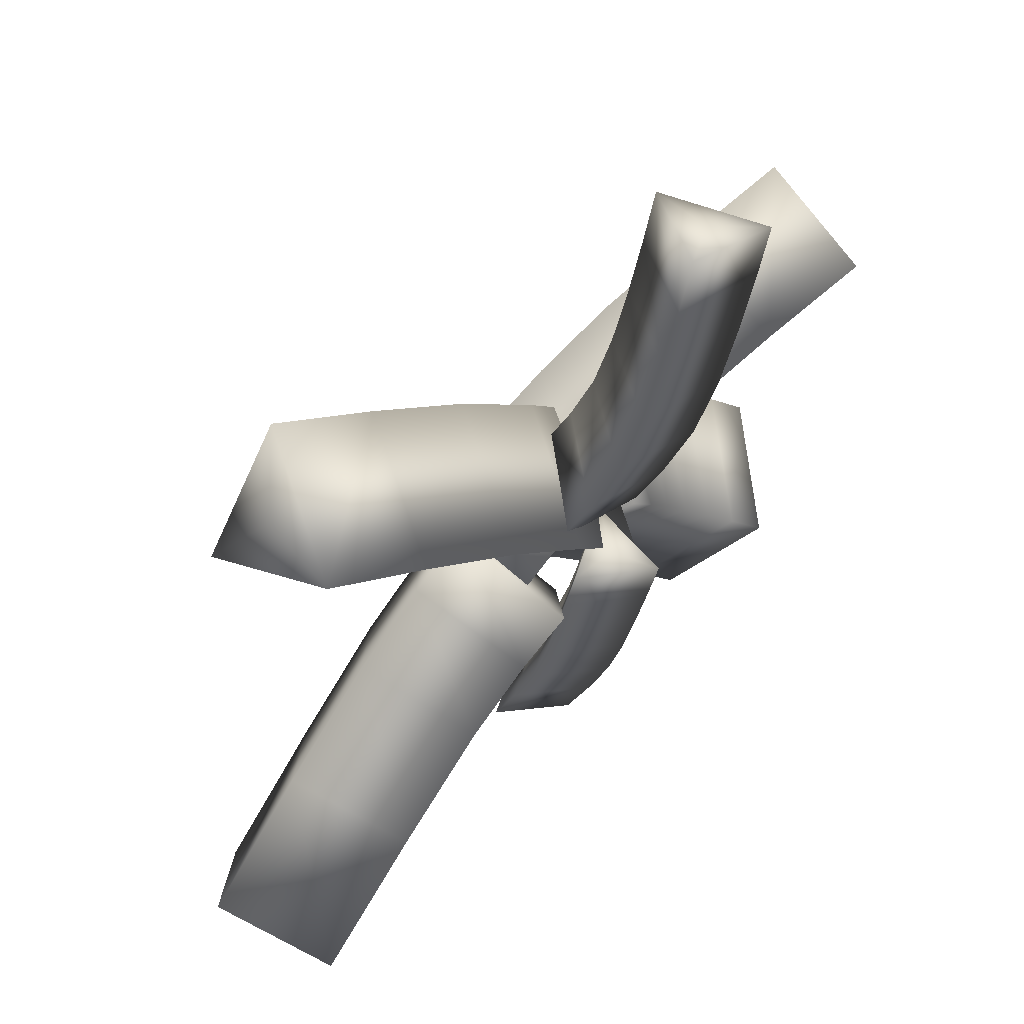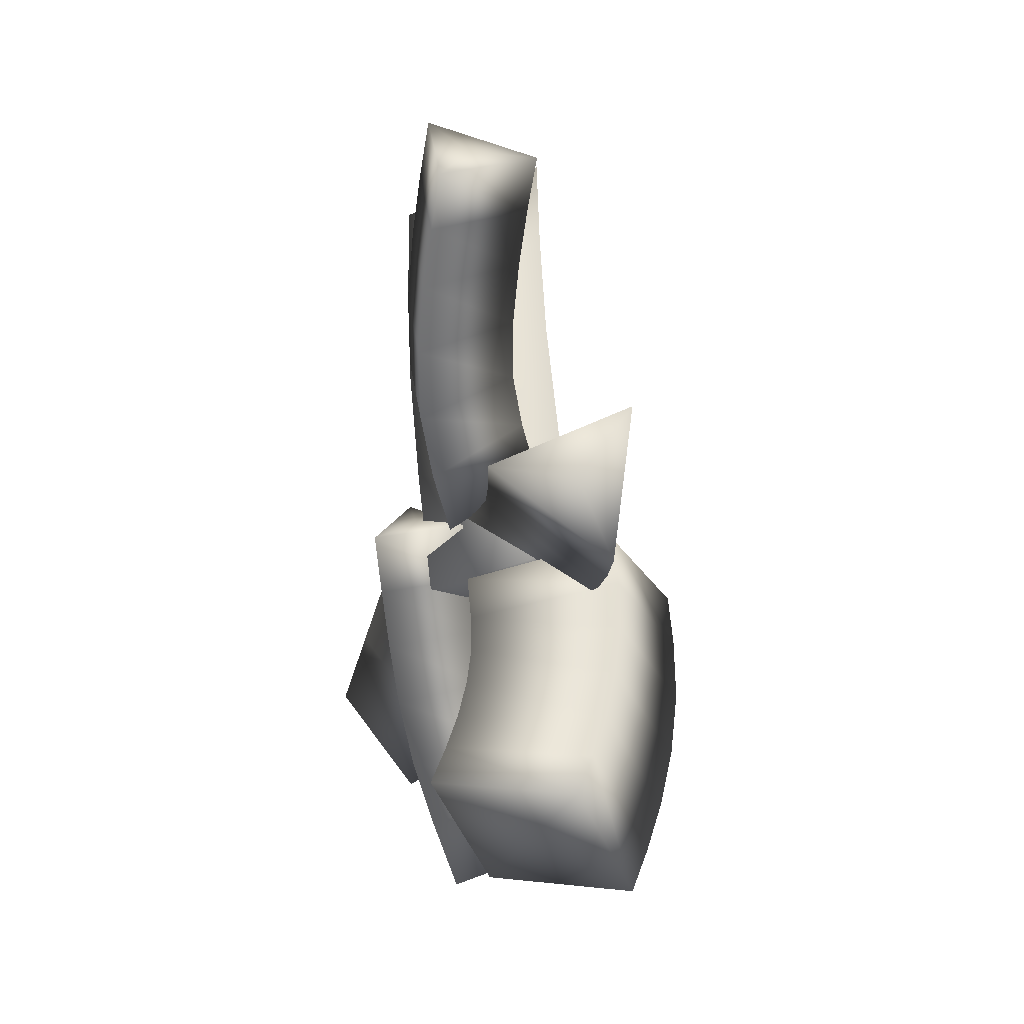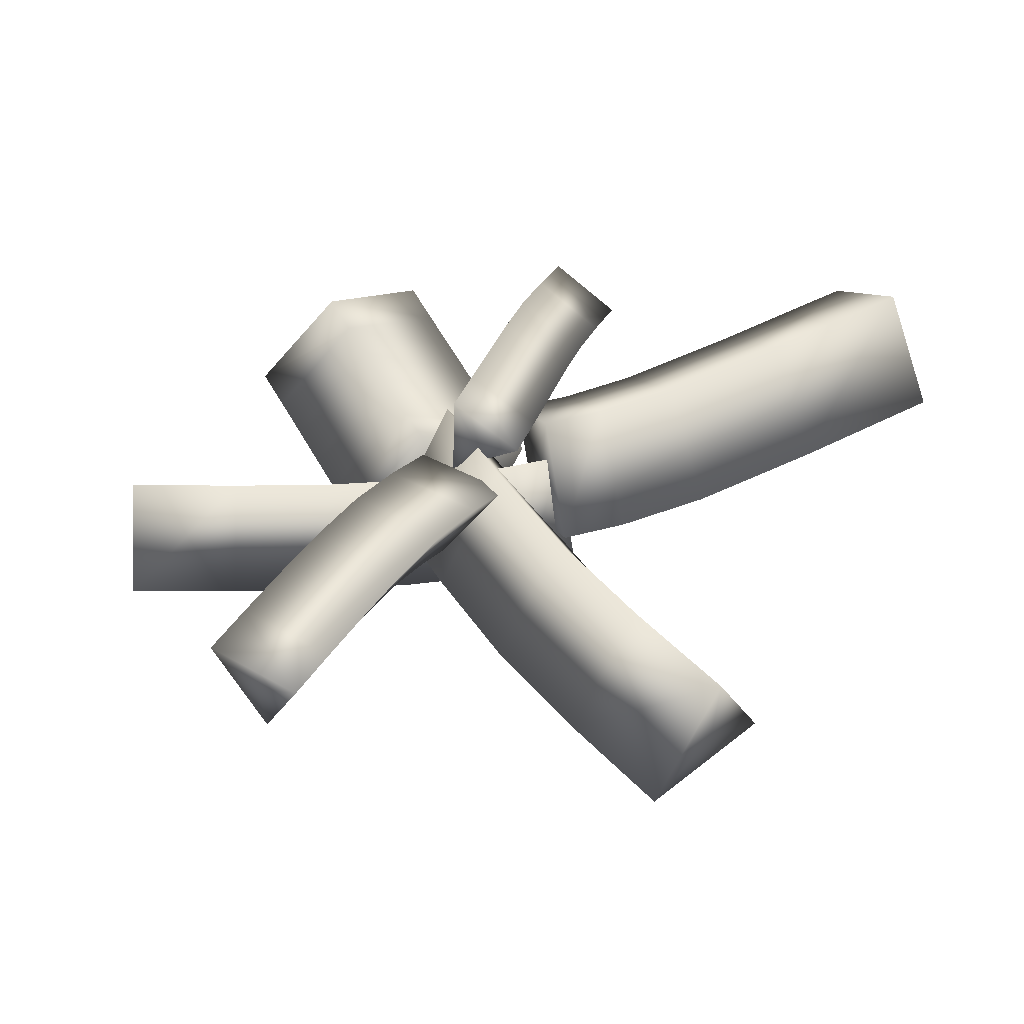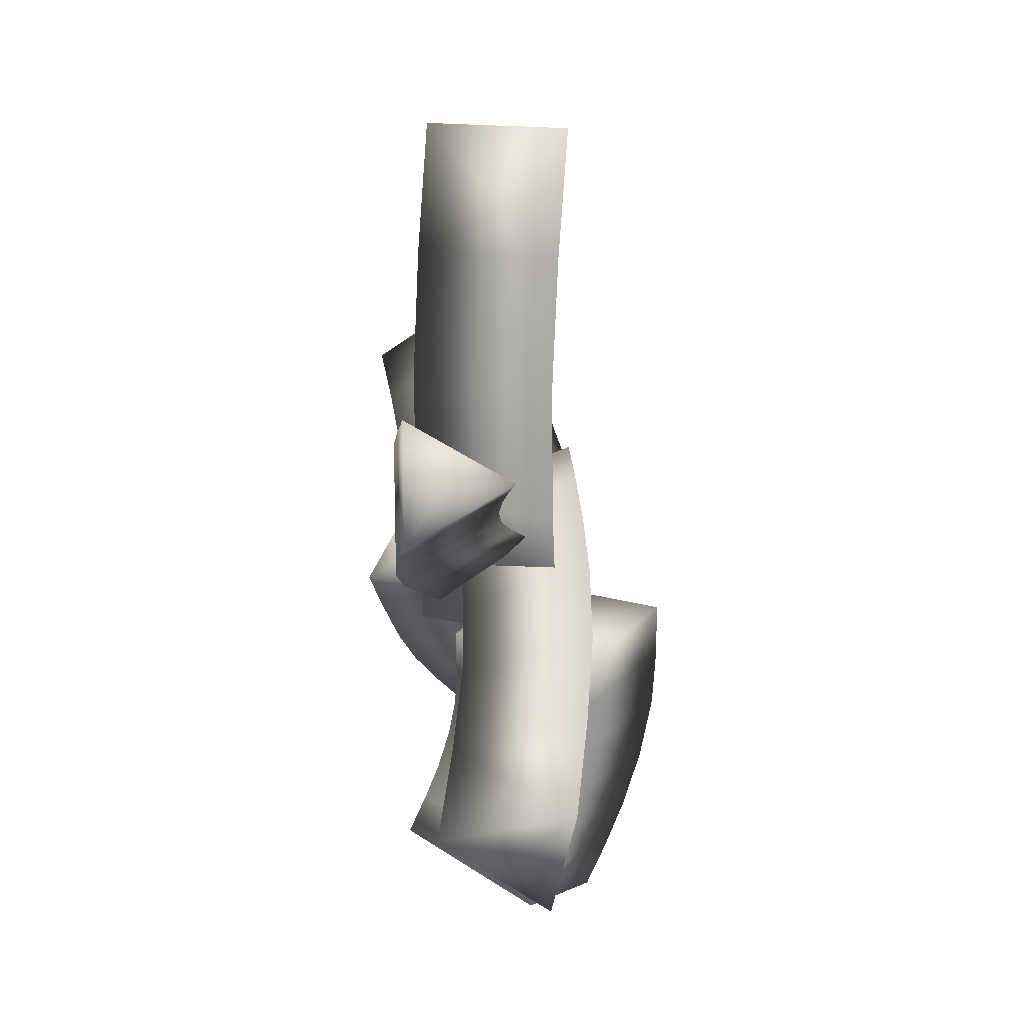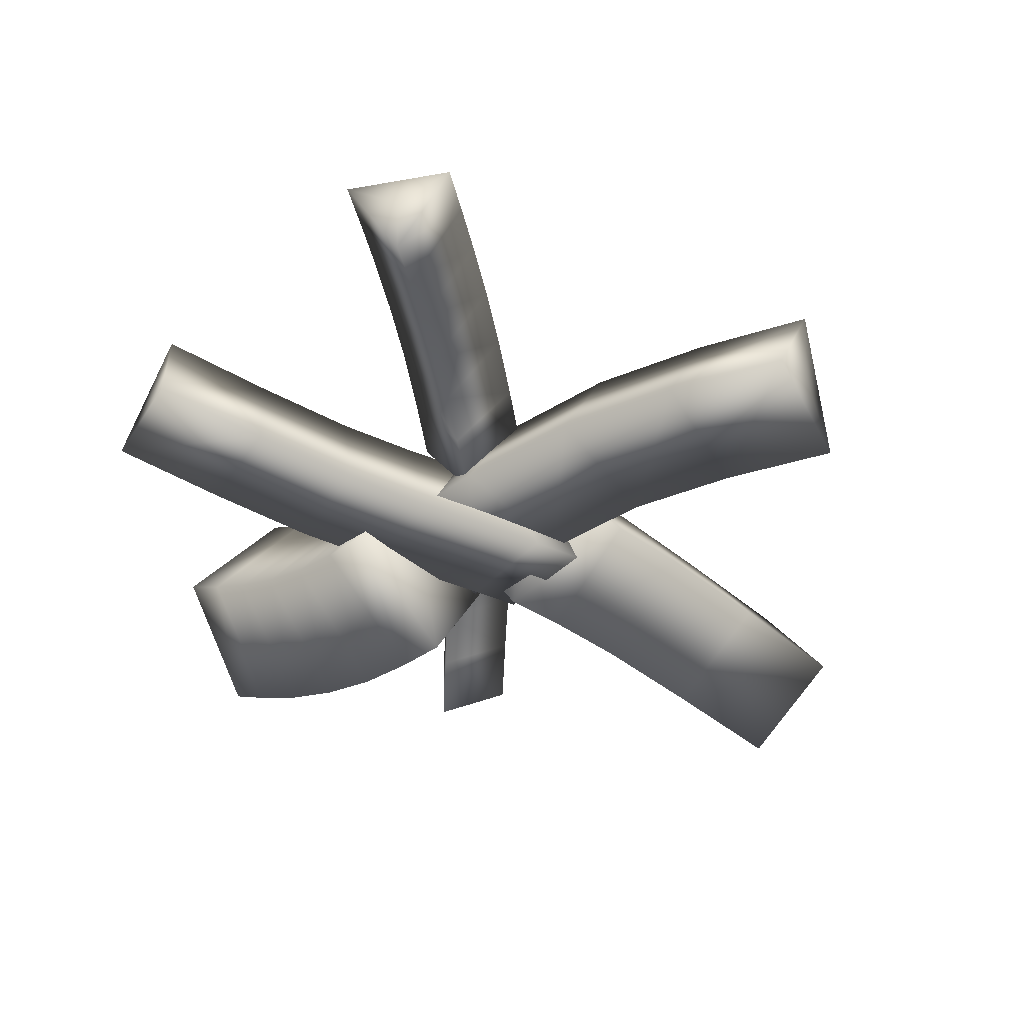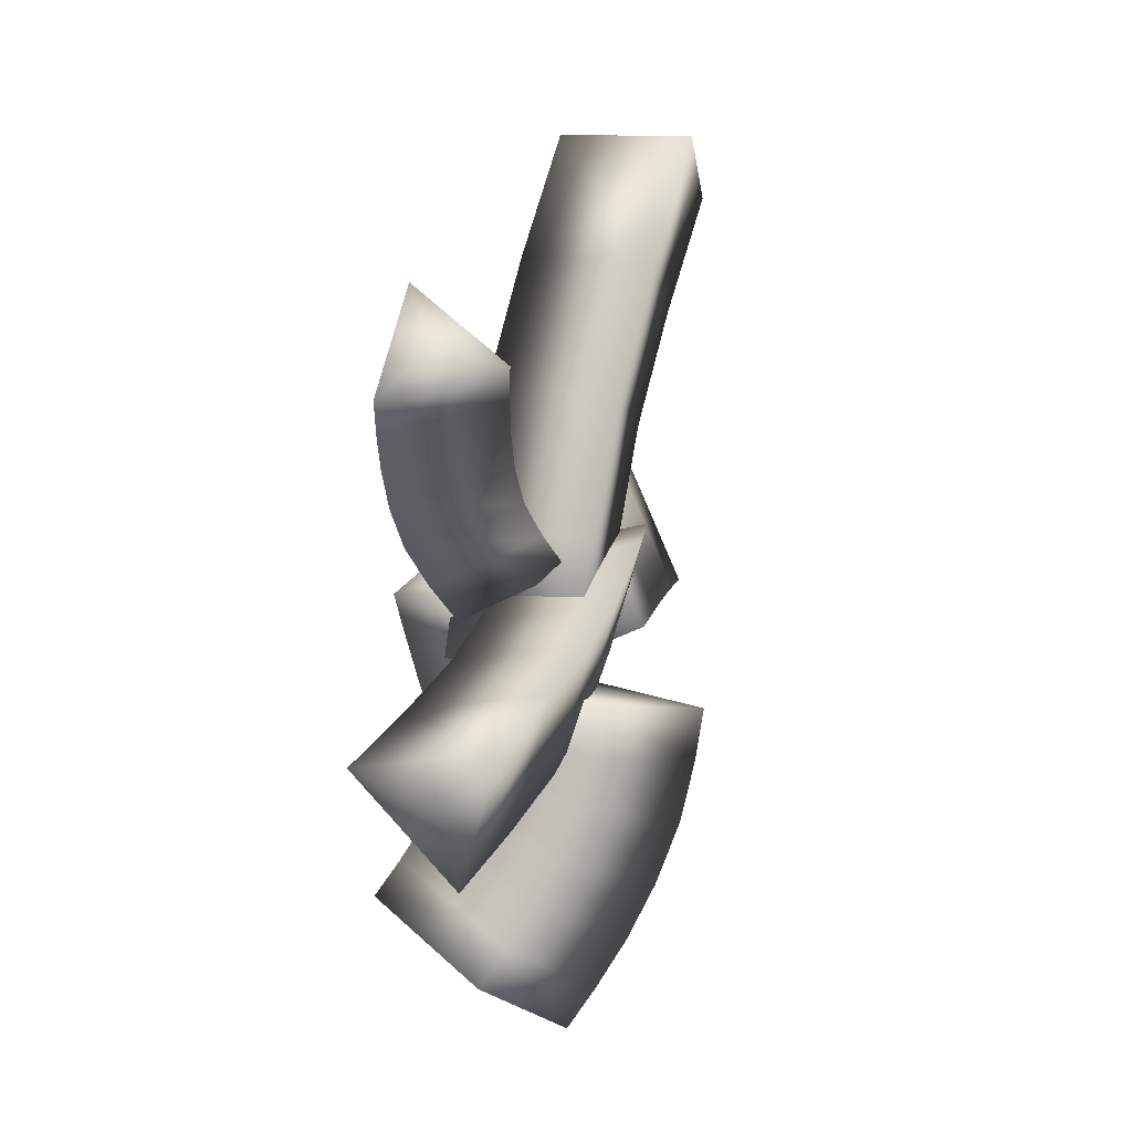
<metadata>
{"format":"obj","ext":"obj","renderer":"f3d","projection":"perspective","resolution":1024,"background":"white","views":[{"elev":58.8,"azim":138.0,"up":"+Z"},{"elev":12.7,"azim":-97.9,"up":"+Z"},{"elev":43.9,"azim":13.2,"up":"+Y"},{"elev":61.4,"azim":-91.5,"up":"+Z"},{"elev":-43.1,"azim":-8.8,"up":"+Y"},{"elev":43.0,"azim":-76.1,"up":"+Z"}]}
</metadata>
<code>
g Wick3
v 0.4462 0.05526 0.4766
v 0.5252 -0.00372 0.4078
v 0.4802 -0.1085 0.4459
v 0.4012 -0.04948 0.5147
v 0.4247 0.05538 0.4517
v 0.5018 -0.00353 0.3807
v 0.4547 -0.1082 0.4164
v 0.3776 -0.04928 0.4874
v 0.4066 0.05731 0.4314
v 0.478 -0.00081 0.354
v 0.4245 -0.1046 0.3827
v 0.3532 -0.04646 0.4601
v 0.3881 0.06313 0.4119
v 0.4527 0.00704 0.3274
v 0.3922 -0.09462 0.3487
v 0.3276 -0.03853 0.4332
v 0.3684 0.07211 0.3925
v 0.427 0.01869 0.3022
v 0.3612 -0.08064 0.3182
v 0.3026 -0.02722 0.4086
v 0.3487 0.08332 0.3746
v 0.4027 0.03248 0.28
v 0.3332 -0.06482 0.2927
v 0.2793 -0.01398 0.3873
v 0.3271 0.09695 0.3558
v 0.3794 0.04712 0.2597
v 0.3086 -0.04938 0.2713
v 0.2564 0.00045 0.3673
v 0.4632 -0.0266 0.4612
v 0.3179 0.02379 0.3135
f 1 2 5
f 2 6 5
f 2 3 6
f 3 7 6
f 3 4 7
f 4 8 7
f 4 1 8
f 1 5 8
f 5 6 9
f 6 10 9
f 6 7 10
f 7 11 10
f 7 8 11
f 8 12 11
f 8 5 12
f 5 9 12
f 9 10 13
f 10 14 13
f 10 11 14
f 11 15 14
f 11 12 15
f 12 16 15
f 12 9 16
f 9 13 16
f 13 14 17
f 14 18 17
f 14 15 18
f 15 19 18
f 15 16 19
f 16 20 19
f 16 13 20
f 13 17 20
f 17 18 21
f 18 22 21
f 18 19 22
f 19 23 22
f 19 20 23
f 20 24 23
f 20 17 24
f 17 21 24
f 21 22 25
f 22 26 25
f 22 23 26
f 23 27 26
f 23 24 27
f 24 28 27
f 24 21 28
f 21 25 28
f 2 1 29
f 3 2 29
f 4 3 29
f 1 4 29
f 25 26 30
f 26 27 30
f 27 28 30
f 28 25 30
g Wick4
v 0.4682 0.08125 0.4637
v 0.4248 -0.02433 0.5047
v 0.5163 -0.02311 0.4251
v 0.5332 0.08356 0.5385
v 0.4901 -0.02202 0.5797
v 0.5791 -0.02085 0.4974
v 0.6035 0.08299 0.6097
v 0.5611 -0.02267 0.6517
v 0.6418 -0.02122 0.5613
v 0.6813 0.07663 0.6705
v 0.6396 -0.02916 0.7133
v 0.7113 -0.0269 0.6155
v 0.7611 0.06753 0.7249
v 0.7197 -0.0383 0.7679
v 0.7882 -0.03568 0.6679
v 0.4698 0.01127 0.4645
v 0.7563 -0.00215 0.7202
f 31 32 34
f 32 35 34
f 32 33 35
f 33 36 35
f 33 31 36
f 31 34 36
f 34 35 37
f 35 38 37
f 35 36 38
f 36 39 38
f 36 34 39
f 34 37 39
f 37 38 40
f 38 41 40
f 38 39 41
f 39 42 41
f 39 37 42
f 37 40 42
f 40 41 43
f 41 44 43
f 41 42 44
f 42 45 44
f 42 40 45
f 40 43 45
f 32 31 46
f 33 32 46
f 31 33 46
f 43 44 47
f 44 45 47
f 45 43 47
g Wick2
v 0.5748 0.05734 0.4779
v 0.5539 -0.02246 0.4147
v 0.5972 -0.0397 0.5075
v 0.5375 0.05382 0.4947
v 0.517 -0.02594 0.4313
v 0.5585 -0.04334 0.5249
v 0.495 0.05071 0.5121
v 0.4753 -0.029 0.4483
v 0.5125 -0.04669 0.5437
v 0.4423 0.04834 0.5308
v 0.4209 -0.03143 0.4676
v 0.4549 -0.0492 0.5642
v 0.3797 0.04951 0.5525
v 0.3528 -0.0301 0.4912
v 0.3861 -0.04786 0.588
v 0.3041 0.05723 0.5799
v 0.2728 -0.02198 0.5203
v 0.3062 -0.03974 0.6171
v 0.2205 0.06847 0.6108
v 0.188 -0.01059 0.5516
v 0.2214 -0.02835 0.6484
v 0.5753 -0.00161 0.4667
v 0.21 0.00984 0.6036
f 48 49 51
f 49 52 51
f 49 50 52
f 50 53 52
f 50 48 53
f 48 51 53
f 51 52 54
f 52 55 54
f 52 53 55
f 53 56 55
f 53 51 56
f 51 54 56
f 54 55 57
f 55 58 57
f 55 56 58
f 56 59 58
f 56 54 59
f 54 57 59
f 57 58 60
f 58 61 60
f 58 59 61
f 59 62 61
f 59 57 62
f 57 60 62
f 60 61 63
f 61 64 63
f 61 62 64
f 62 65 64
f 62 60 65
f 60 63 65
f 63 64 66
f 64 67 66
f 64 65 67
f 65 68 67
f 65 63 68
f 63 66 68
f 49 48 69
f 50 49 69
f 48 50 69
f 66 67 70
f 67 68 70
f 68 66 70
g Wick1
v 0.4002 0.00908 0.7989
v 0.3567 0.08365 0.7917
v 0.4377 0.08351 0.8224
v 0.4151 0.01396 0.7596
v 0.372 0.08864 0.7514
v 0.4531 0.08852 0.782
v 0.4305 0.01785 0.7185
v 0.3883 0.09273 0.708
v 0.4695 0.09266 0.738
v 0.447 0.01996 0.6732
v 0.4064 0.09499 0.6582
v 0.4879 0.09493 0.6877
v 0.4627 0.01781 0.6295
v 0.4251 0.09225 0.6061
v 0.5067 0.09217 0.6352
v 0.4769 0.00871 0.5896
v 0.4424 0.08143 0.5576
v 0.524 0.0813 0.5865
v 0.4917 -0.00482 0.5477
v 0.4582 0.06702 0.5128
v 0.5399 0.06688 0.5417
v 0.3982 0.05875 0.8044
v 0.4966 0.04303 0.5341
f 71 72 74
f 72 75 74
f 72 73 75
f 73 76 75
f 73 71 76
f 71 74 76
f 74 75 77
f 75 78 77
f 75 76 78
f 76 79 78
f 76 74 79
f 74 77 79
f 77 78 80
f 78 81 80
f 78 79 81
f 79 82 81
f 79 77 82
f 77 80 82
f 80 81 83
f 81 84 83
f 81 82 84
f 82 85 84
f 82 80 85
f 80 83 85
f 83 84 86
f 84 87 86
f 84 85 87
f 85 88 87
f 85 83 88
f 83 86 88
f 86 87 89
f 87 90 89
f 87 88 90
f 88 91 90
f 88 86 91
f 86 89 91
f 72 71 92
f 73 72 92
f 71 73 92
f 89 90 93
f 90 91 93
f 91 89 93
g Wick5
v 0.5445 0.08929 0.5125
v 0.4849 0.0541 0.5101
v 0.4848 0.1229 0.502
v 0.5494 0.08401 0.4675
v 0.4897 0.04887 0.4655
v 0.4897 0.1176 0.457
v 0.5541 0.0781 0.4217
v 0.4943 0.04312 0.421
v 0.4944 0.1117 0.4113
v 0.5582 0.07098 0.3751
v 0.4982 0.03631 0.3763
v 0.4986 0.1044 0.3637
v 0.5624 0.0605 0.3264
v 0.5022 0.02633 0.3298
v 0.5031 0.09336 0.3123
v 0.5676 0.04437 0.2735
v 0.5072 0.01065 0.2784
v 0.5084 0.07656 0.2571
v 0.5732 0.02535 0.2182
v 0.5128 -0.00822 0.2236
v 0.5141 0.05731 0.2012
v 0.5047 0.08876 0.5082
v 0.5334 0.02481 0.2144
f 94 95 97
f 95 98 97
f 95 96 98
f 96 99 98
f 96 94 99
f 94 97 99
f 97 98 100
f 98 101 100
f 98 99 101
f 99 102 101
f 99 97 102
f 97 100 102
f 100 101 103
f 101 104 103
f 101 102 104
f 102 105 104
f 102 100 105
f 100 103 105
f 103 104 106
f 104 107 106
f 104 105 107
f 105 108 107
f 105 103 108
f 103 106 108
f 106 107 109
f 107 110 109
f 107 108 110
f 108 111 110
f 108 106 111
f 106 109 111
f 109 110 112
f 110 113 112
f 110 111 113
f 111 114 113
f 111 109 114
f 109 112 114
f 95 94 115
f 96 95 115
f 94 96 115
f 112 113 116
f 113 114 116
f 114 112 116
g Wick6
v 0.8344 -0.02099 0.2292
v 0.8886 0.03549 0.3008
v 0.845 0.1247 0.2634
v 0.7908 0.06819 0.1918
v 0.7369 -0.03353 0.313
v 0.7905 0.02289 0.385
v 0.7477 0.1122 0.347
v 0.694 0.05574 0.275
v 0.6523 -0.04327 0.3824
v 0.7036 0.01289 0.4563
v 0.6638 0.1025 0.4158
v 0.6125 0.04633 0.342
v 0.5937 -0.04738 0.423
v 0.6402 0.00845 0.5003
v 0.6069 0.09849 0.4553
v 0.5603 0.04267 0.378
v 0.5486 -0.04862 0.4487
v 0.5922 0.00709 0.5278
v 0.5627 0.09728 0.4805
v 0.5191 0.04156 0.4014
v 0.8397 0.05184 0.2463
v 0.5557 0.02433 0.4646
f 117 118 121
f 118 122 121
f 118 119 122
f 119 123 122
f 119 120 123
f 120 124 123
f 120 117 124
f 117 121 124
f 121 122 125
f 122 126 125
f 122 123 126
f 123 127 126
f 123 124 127
f 124 128 127
f 124 121 128
f 121 125 128
f 125 126 129
f 126 130 129
f 126 127 130
f 127 131 130
f 127 128 131
f 128 132 131
f 128 125 132
f 125 129 132
f 129 130 133
f 130 134 133
f 130 131 134
f 131 135 134
f 131 132 135
f 132 136 135
f 132 129 136
f 129 133 136
f 118 117 137
f 119 118 137
f 120 119 137
f 117 120 137
f 133 134 138
f 134 135 138
f 135 136 138
f 136 133 138

</code>
